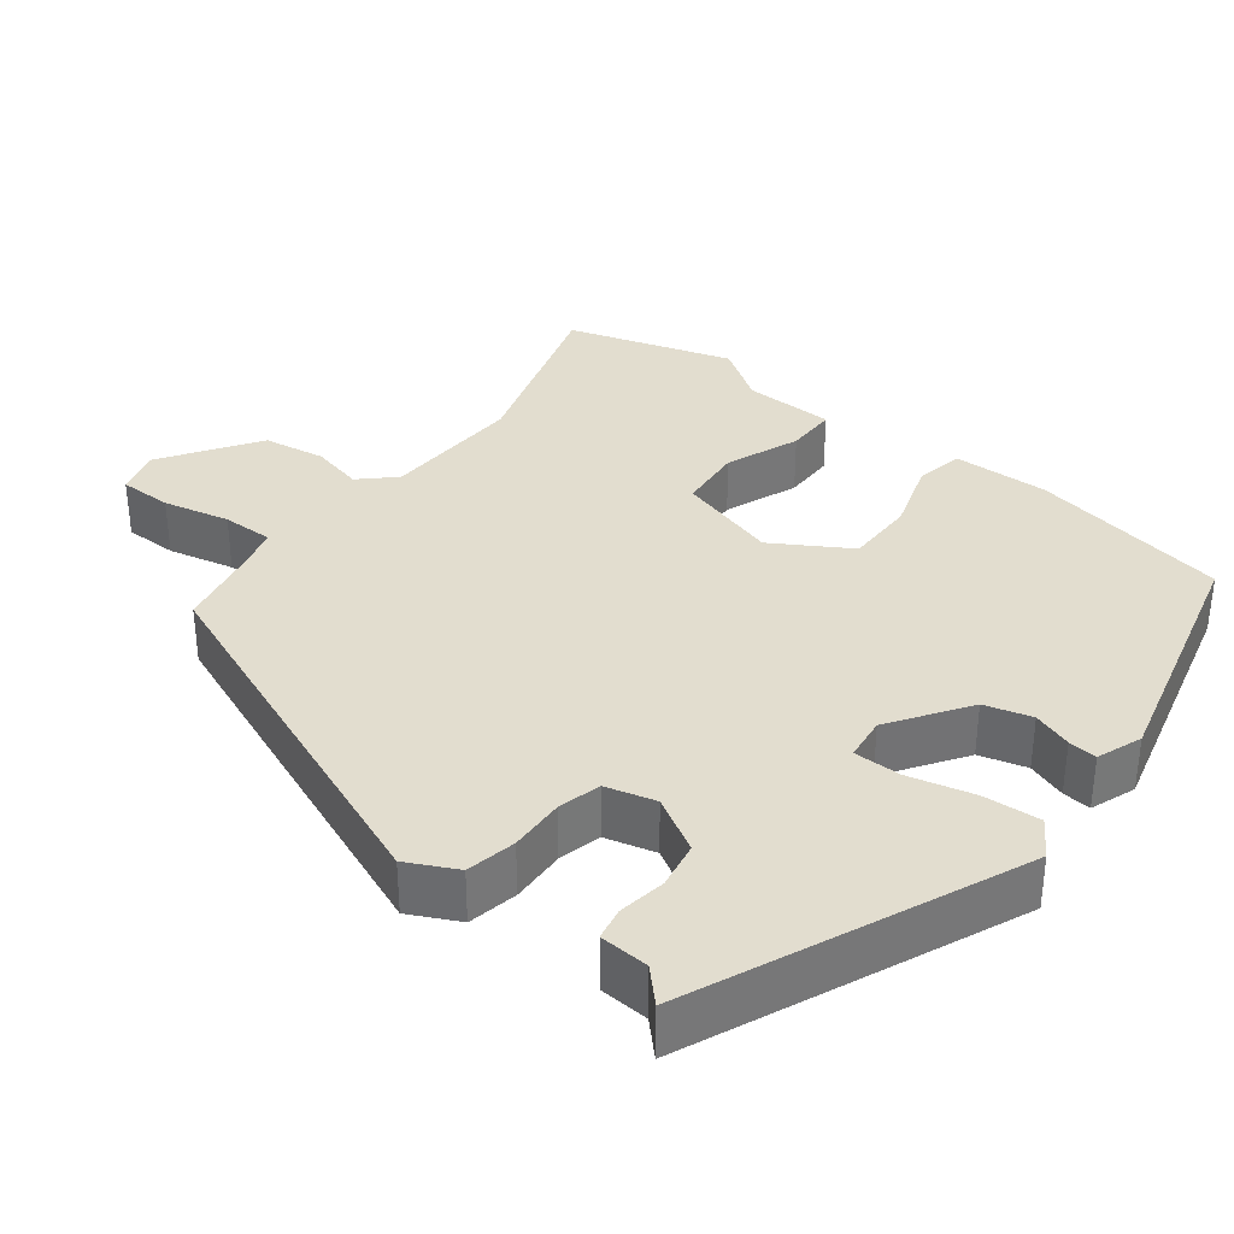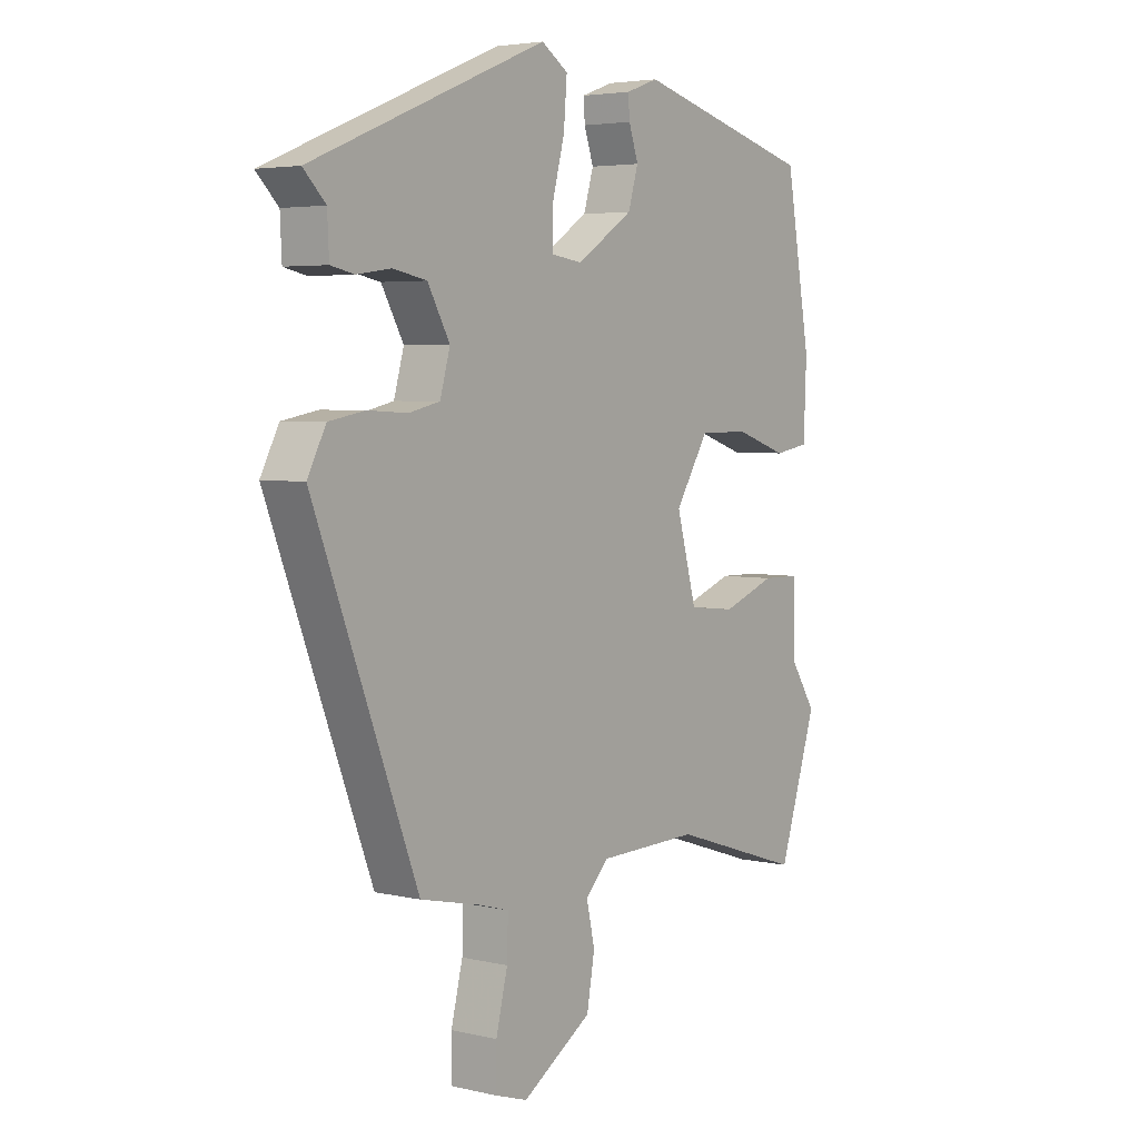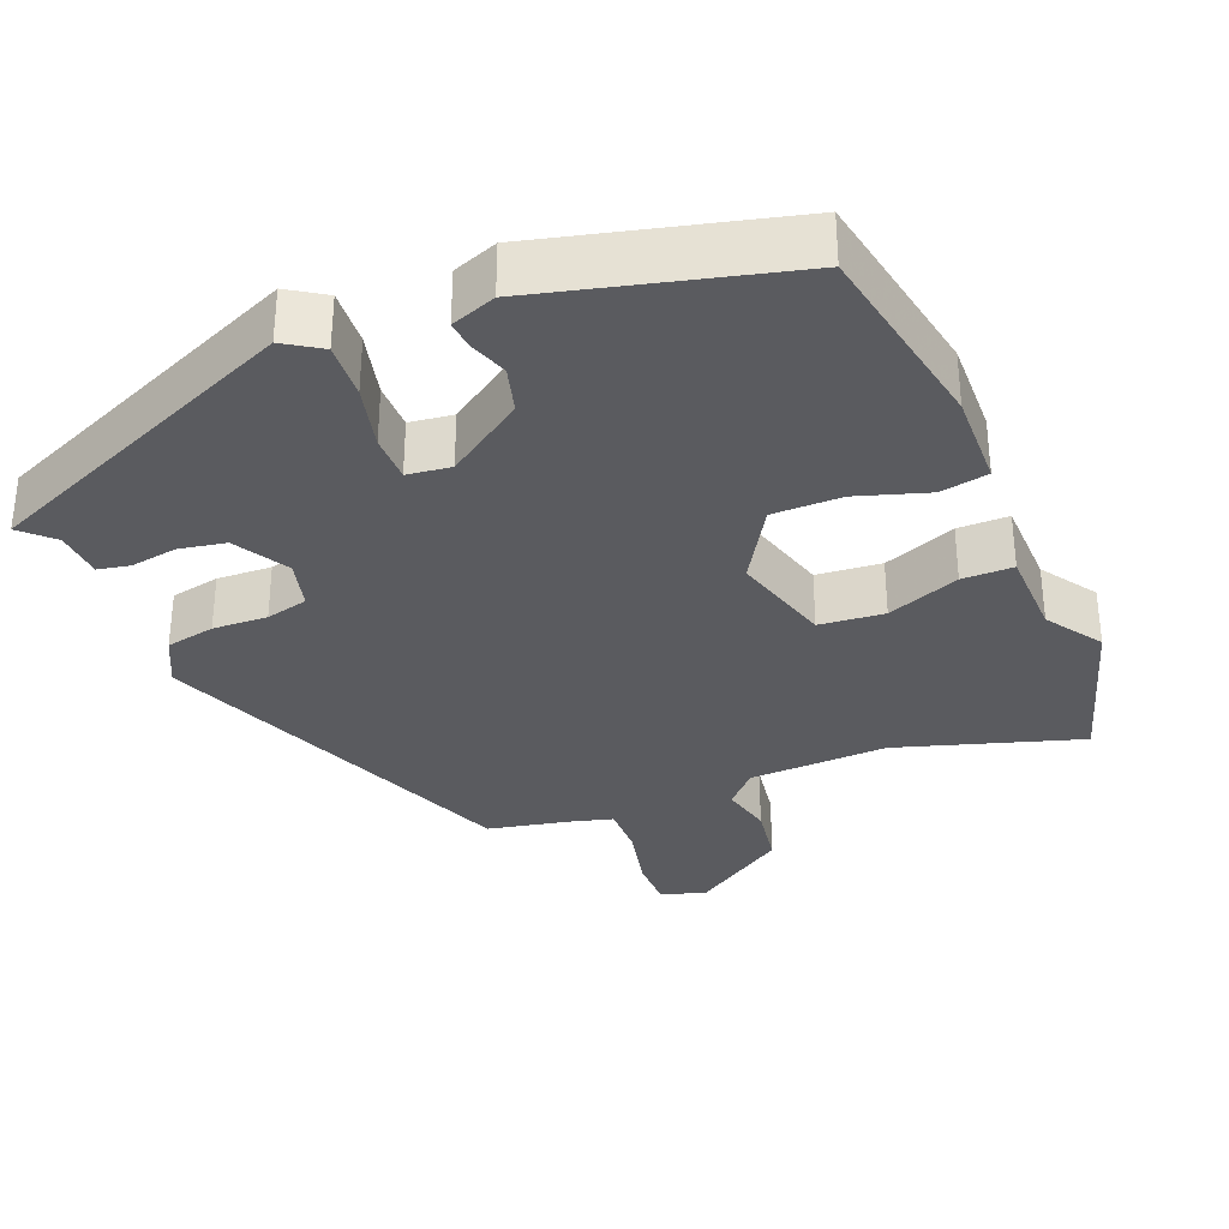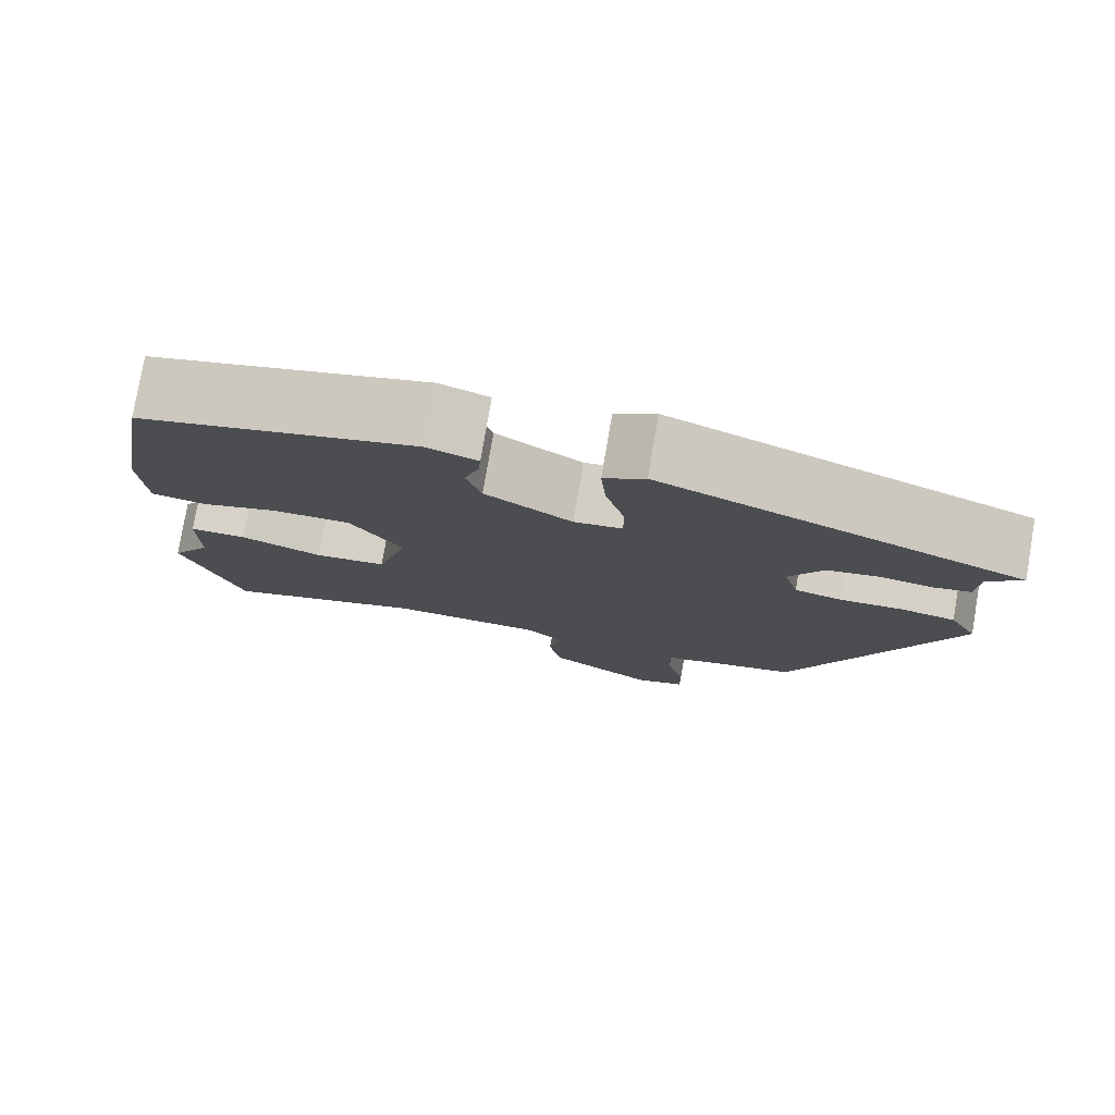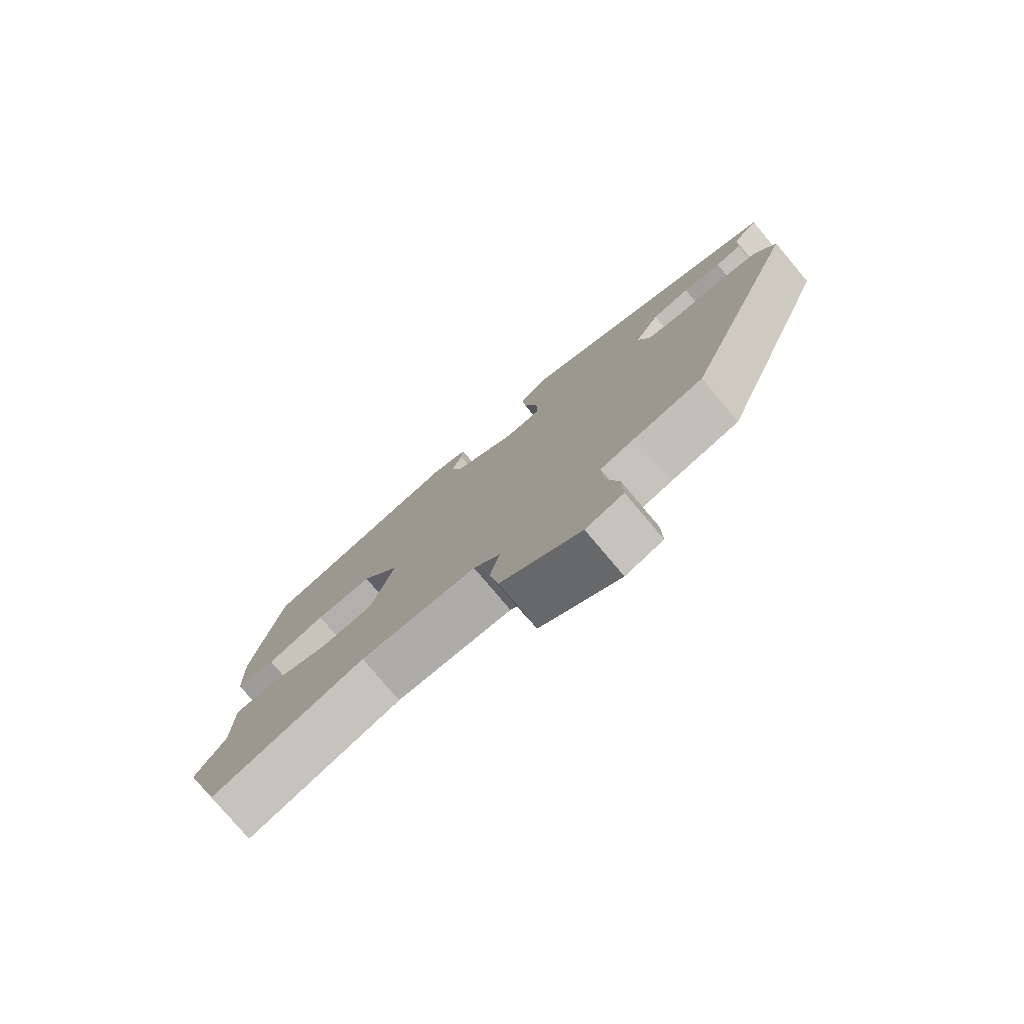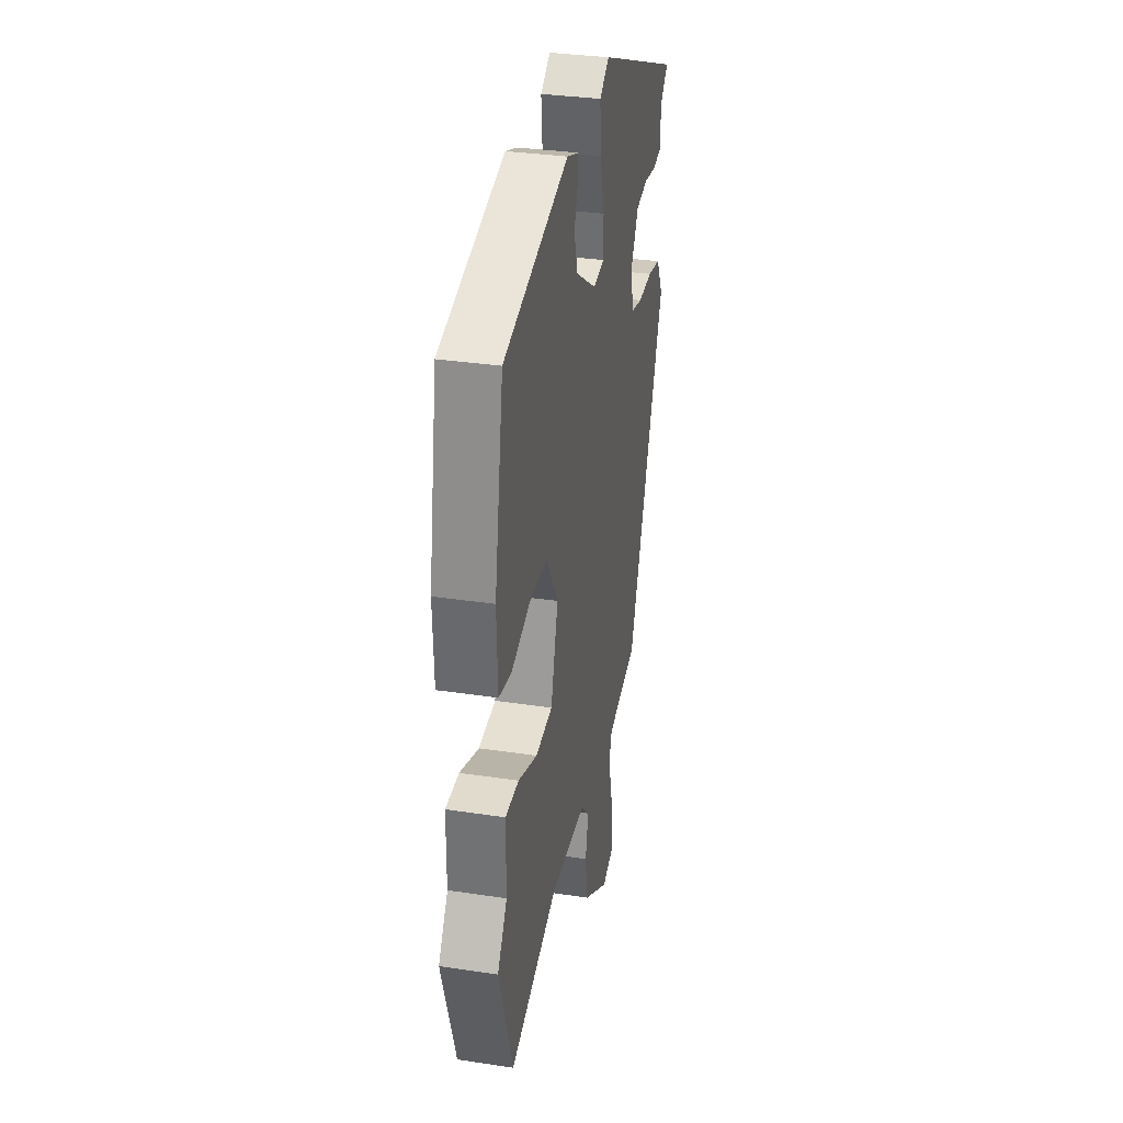
<metadata>
{"format":"obj","ext":"obj","renderer":"f3d","projection":"perspective","resolution":1024,"background":"white","views":[{"elev":34.8,"azim":-51.4,"up":"+Y"},{"elev":4.3,"azim":-53.1,"up":"+Z"},{"elev":-33.1,"azim":22.9,"up":"+Y"},{"elev":78.2,"azim":-170.3,"up":"+Z"},{"elev":-78.2,"azim":-139.8,"up":"+Z"},{"elev":33.0,"azim":101.8,"up":"+Z"}]}
</metadata>
<code>
v -0.308 0.07 -0.48
v -0.495 0.07 0.008
v -0.462 0.07 0.072
v -0.397 0.07 0.084
v -0.325 0.07 0.08
v -0.269 0.07 0.093
v -0.251 0.07 0.158
v -0.291 0.07 0.23
v -0.352 0.07 0.242
v -0.414 0.07 0.233
v -0.456 0.07 0.242
v -0.459 0.07 0.306
v -0.499 0.07 0.346
v -0.075 0.07 0.521
v -0.027 0.07 0.489
v -0.033 0.07 0.415
v -0.055 0.07 0.331
v -0.056 0.07 0.269
v 0.001 0.07 0.261
v 0.103 0.07 0.328
v 0.121 0.07 0.389
v 0.104 0.07 0.44
v 0.101 0.07 0.477
v 0.16 0.07 0.498
v 0.484 0.07 0.411
v 0.529 0.07 0.152
v 0.524 0.07 0.027
v 0.461 0.07 0.016
v 0.368 0.07 0.047
v 0.277 0.07 0.048
v 0.216 0.07 -0.05
v 0.252 0.07 -0.182
v 0.337 0.07 -0.191
v 0.433 0.07 -0.155
v 0.5 0.07 -0.156
v 0.501 0.07 -0.274
v 0.549 0.07 -0.348
v 0.48 0.07 -0.561
v 0.24 0.07 -0.483
v 0.057 0.07 -0.488
v 0.015 0.07 -0.531
v 0.03 0.07 -0.599
v 0.016 0.07 -0.68
v -0.11 0.07 -0.761
v -0.169 0.07 -0.742
v -0.168 0.07 -0.673
v -0.147 0.07 -0.587
v -0.145 0.07 -0.52
v -0.201 0.07 -0.504
v -0.308 0 -0.48
v -0.495 0 0.008
v -0.462 0 0.072
v -0.397 0 0.084
v -0.325 0 0.08
v -0.269 0 0.093
v -0.251 0 0.158
v -0.291 0 0.23
v -0.352 0 0.242
v -0.414 0 0.233
v -0.456 0 0.242
v -0.459 0 0.306
v -0.499 0 0.346
v -0.075 0 0.521
v -0.027 0 0.489
v -0.033 0 0.415
v -0.055 0 0.331
v -0.056 0 0.269
v 0.001 0 0.261
v 0.103 0 0.328
v 0.121 0 0.389
v 0.104 0 0.44
v 0.101 0 0.477
v 0.16 0 0.498
v 0.484 0 0.411
v 0.529 0 0.152
v 0.524 0 0.027
v 0.461 0 0.016
v 0.368 0 0.047
v 0.277 0 0.048
v 0.216 0 -0.05
v 0.252 0 -0.182
v 0.337 0 -0.191
v 0.433 0 -0.155
v 0.5 0 -0.156
v 0.501 0 -0.274
v 0.549 0 -0.348
v 0.48 0 -0.561
v 0.24 0 -0.483
v 0.057 0 -0.488
v 0.015 0 -0.531
v 0.03 0 -0.599
v 0.016 0 -0.68
v -0.11 0 -0.761
v -0.169 0 -0.742
v -0.168 0 -0.673
v -0.147 0 -0.587
v -0.145 0 -0.52
v -0.201 0 -0.504
f 44 45 46 47
f 44 47 48
f 41 42 43 44
f 41 44 48
f 40 41 48 49
f 36 37 38 39
f 36 39 40
f 33 34 35 36
f 32 33 36 40
f 31 32 40 49
f 26 27 28 29
f 26 29 30
f 25 26 30
f 21 22 23 24
f 20 21 24 25
f 19 20 25 30
f 14 15 16 17
f 12 13 14 17
f 12 17 18
f 9 10 11 12
f 8 9 12 18
f 7 8 18 19
f 2 3 4 5
f 2 5 6
f 1 2 6
f 19 30 31 49
f 7 19 49
f 1 6 7 49
f 96 95 94 93
f 97 96 93
f 93 92 91 90
f 97 93 90
f 98 97 90 89
f 88 87 86 85
f 89 88 85
f 85 84 83 82
f 89 85 82 81
f 98 89 81 80
f 78 77 76 75
f 79 78 75
f 79 75 74
f 73 72 71 70
f 74 73 70 69
f 79 74 69 68
f 66 65 64 63
f 66 63 62 61
f 67 66 61
f 61 60 59 58
f 67 61 58 57
f 68 67 57 56
f 54 53 52 51
f 55 54 51
f 55 51 50
f 98 80 79 68
f 98 68 56
f 98 56 55 50
f 1 50 51 2
f 2 51 52 3
f 3 52 53 4
f 4 53 54 5
f 5 54 55 6
f 6 55 56 7
f 7 56 57 8
f 8 57 58 9
f 9 58 59 10
f 10 59 60 11
f 11 60 61 12
f 12 61 62 13
f 13 62 63 14
f 14 63 64 15
f 15 64 65 16
f 16 65 66 17
f 17 66 67 18
f 18 67 68 19
f 19 68 69 20
f 20 69 70 21
f 21 70 71 22
f 22 71 72 23
f 23 72 73 24
f 24 73 74 25
f 25 74 75 26
f 26 75 76 27
f 27 76 77 28
f 28 77 78 29
f 29 78 79 30
f 30 79 80 31
f 31 80 81 32
f 32 81 82 33
f 33 82 83 34
f 34 83 84 35
f 35 84 85 36
f 36 85 86 37
f 37 86 87 38
f 38 87 88 39
f 39 88 89 40
f 40 89 90 41
f 41 90 91 42
f 42 91 92 43
f 43 92 93 44
f 44 93 94 45
f 45 94 95 46
f 46 95 96 47
f 47 96 97 48
f 48 97 98 49
f 49 98 50 1

</code>
